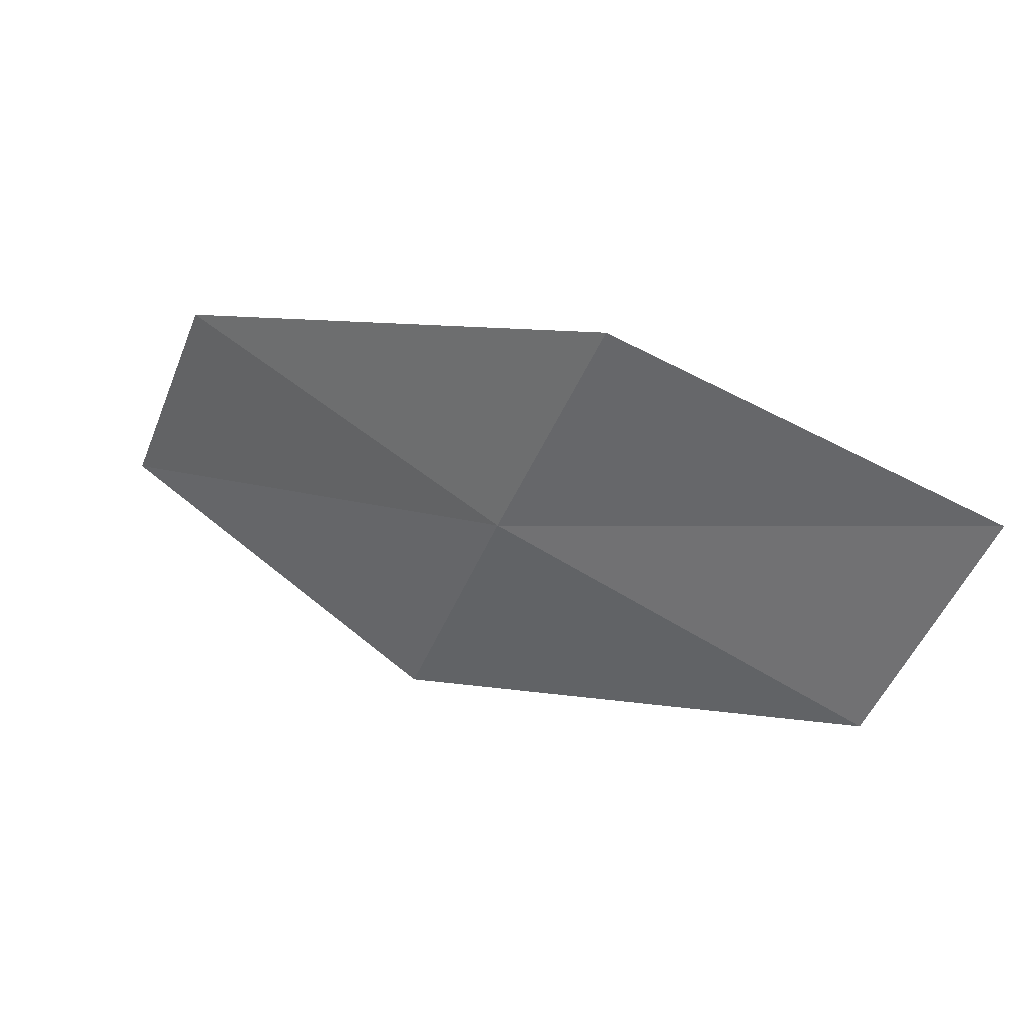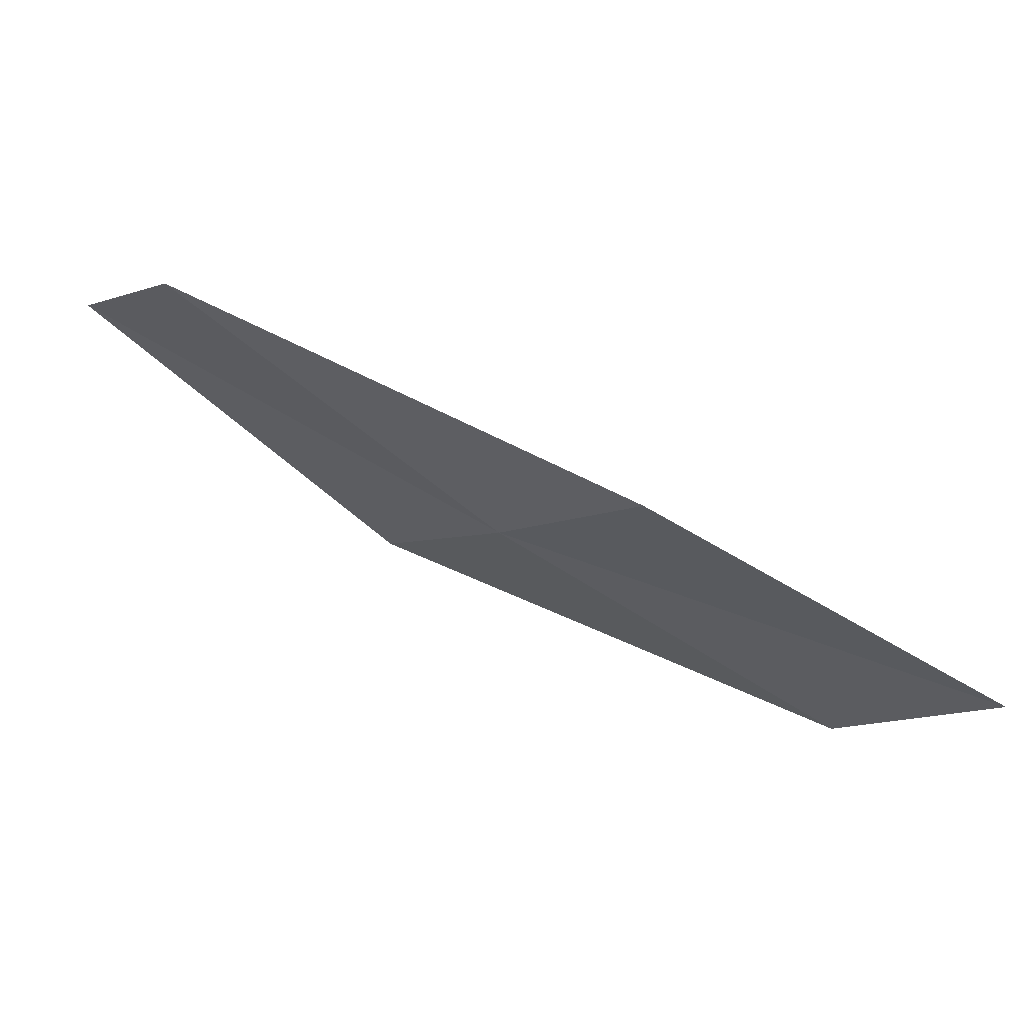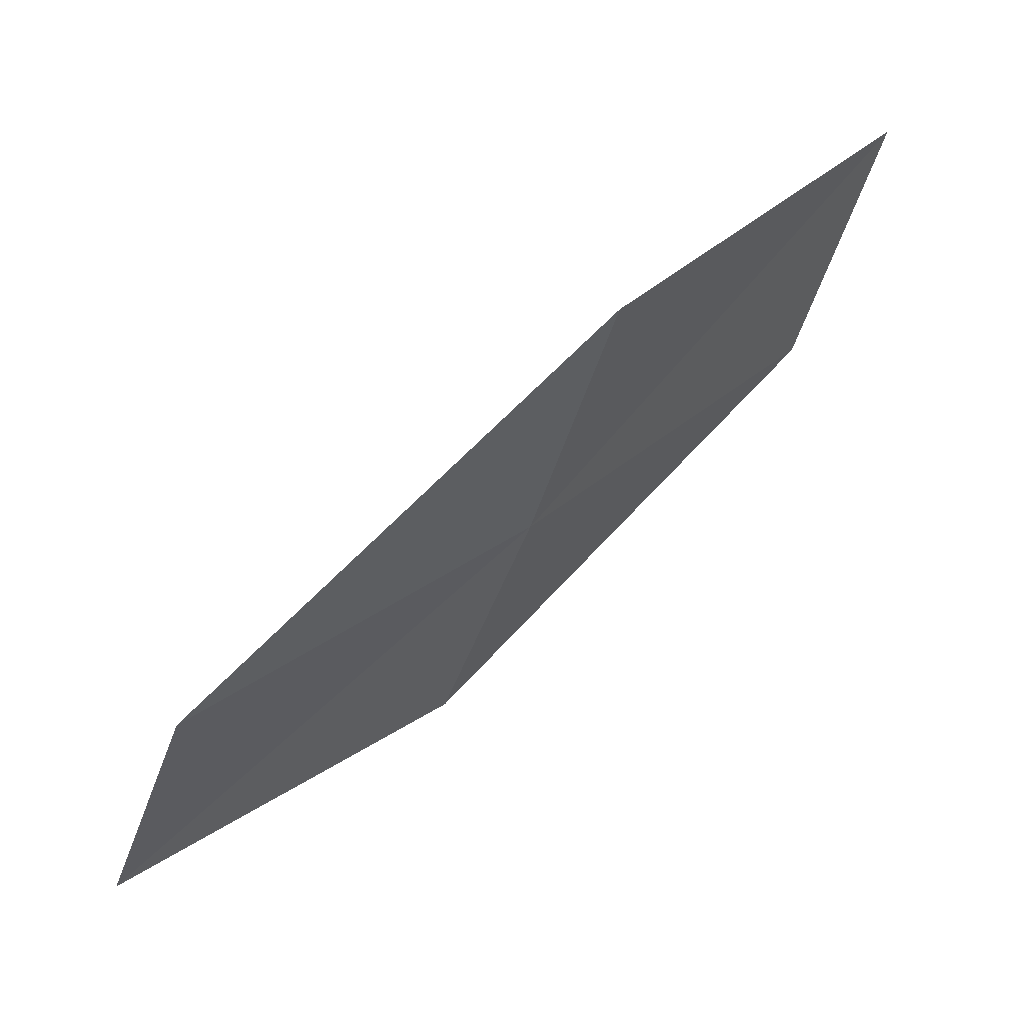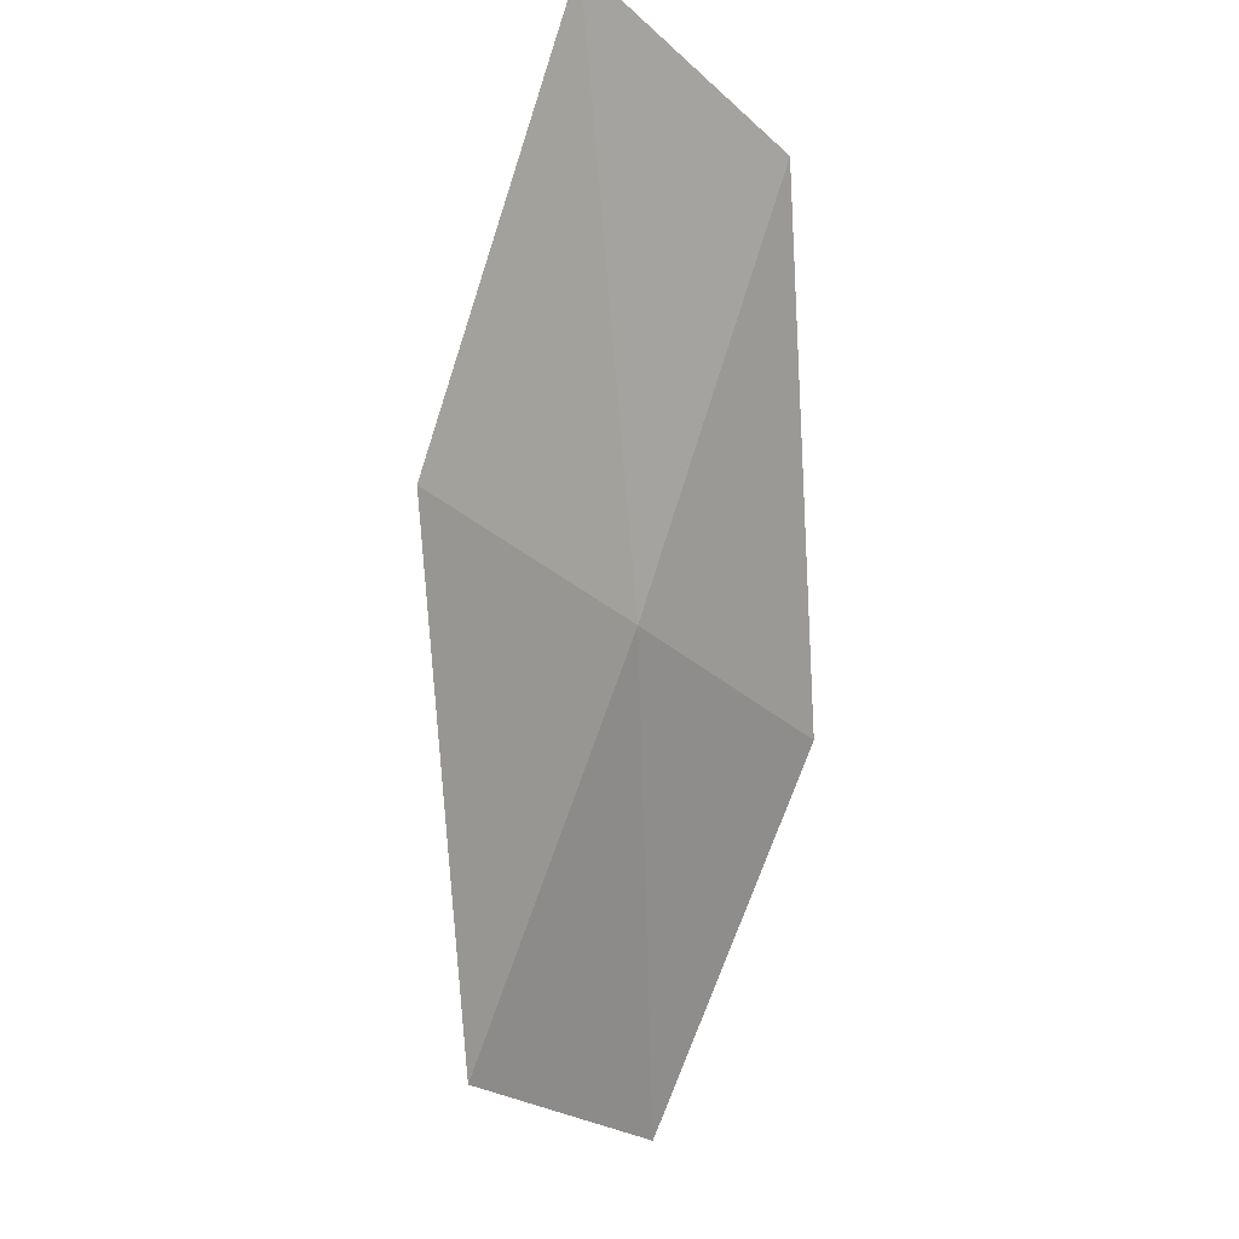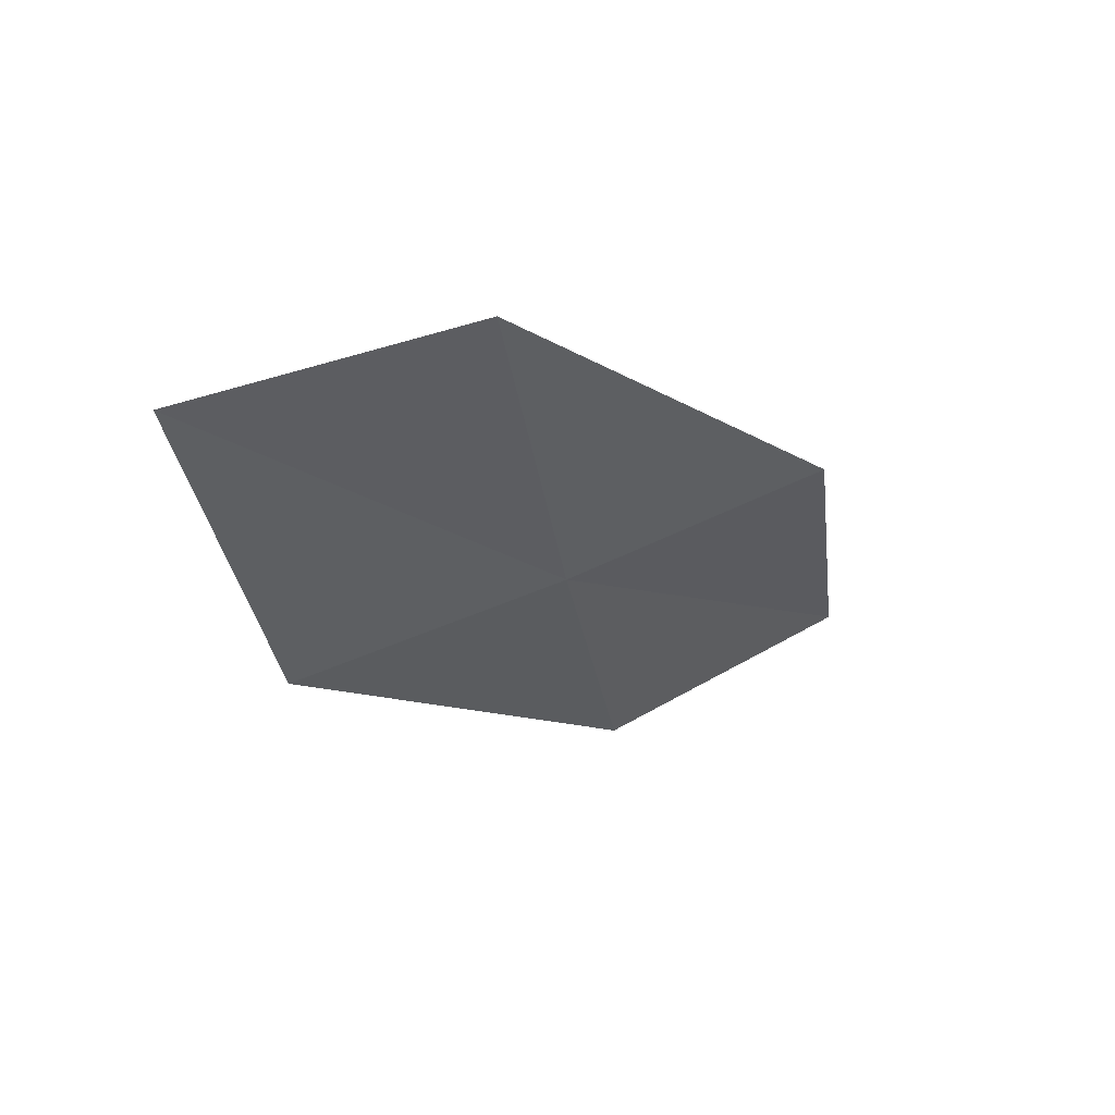
<metadata>
{"format":"obj","ext":"obj","renderer":"f3d","projection":"perspective","resolution":1024,"background":"white","views":[{"elev":-22.5,"azim":174.3,"up":"+Y"},{"elev":16.3,"azim":166.9,"up":"+Y"},{"elev":26.1,"azim":-7.4,"up":"+Z"},{"elev":-52.2,"azim":55.3,"up":"+Y"},{"elev":8.3,"azim":88.2,"up":"+Y"}]}
</metadata>
<code>
v 14.95 -18.09 7.002
v 12.98 -19.35 6.634
v 12.55 -18.72 5.235
v 14.51 -17.55 5.566
v 15.34 -18.57 8.455
v 16.78 -16.62 7.377
v 17.17 -17 8.859
f 1 3 2
f 1 4 3
f 1 2 5
f 1 6 4
f 1 5 7
f 1 7 6

</code>
